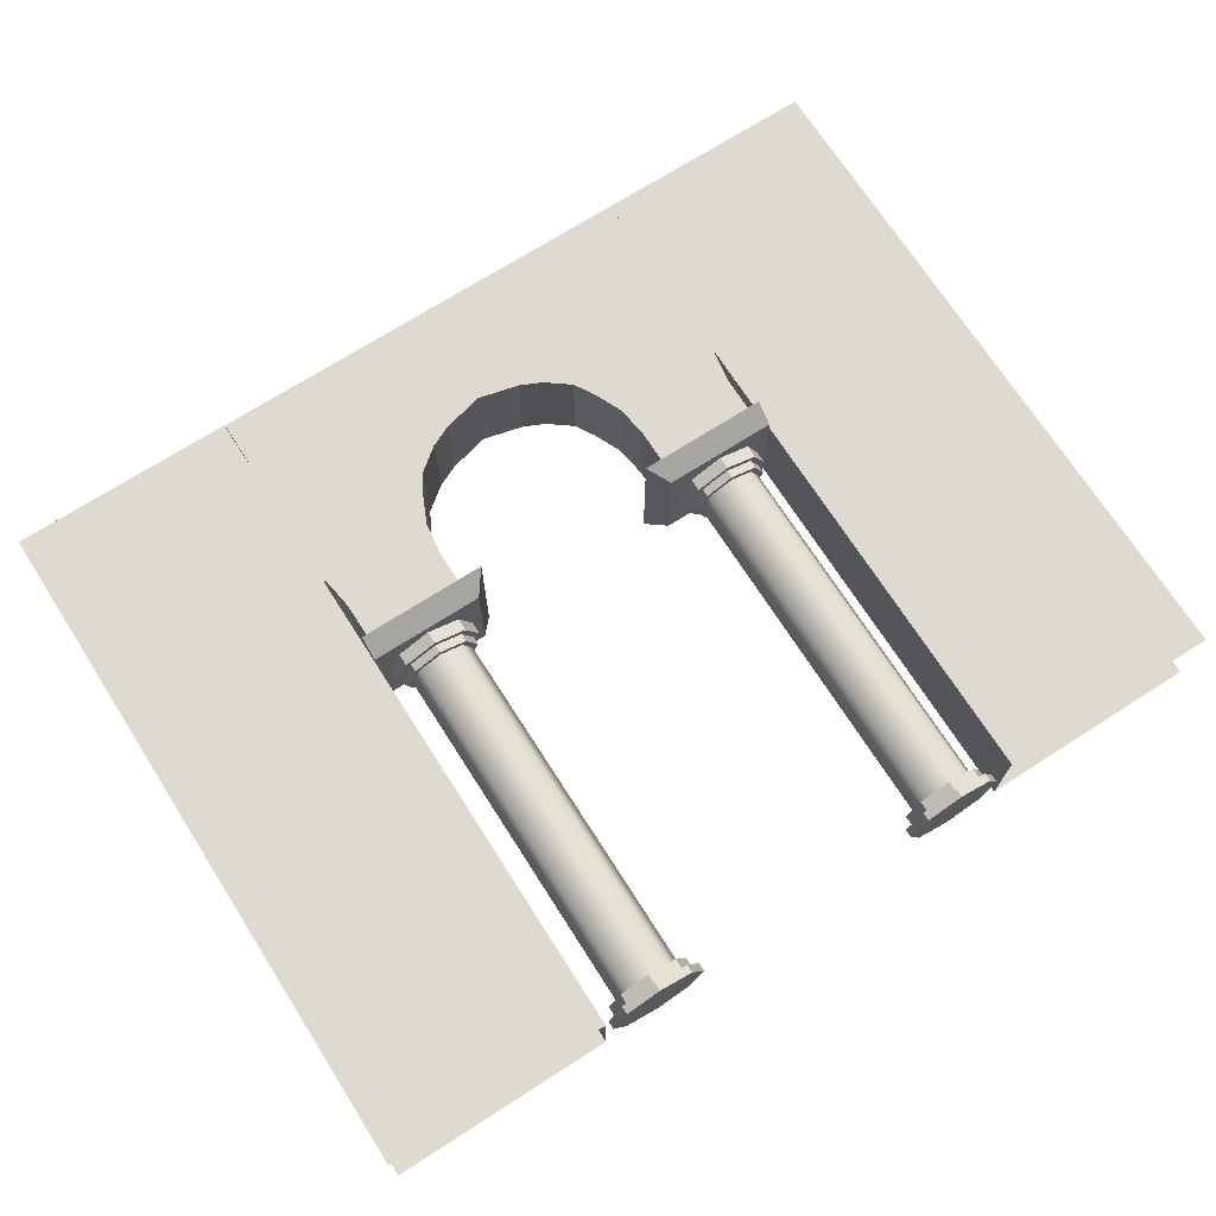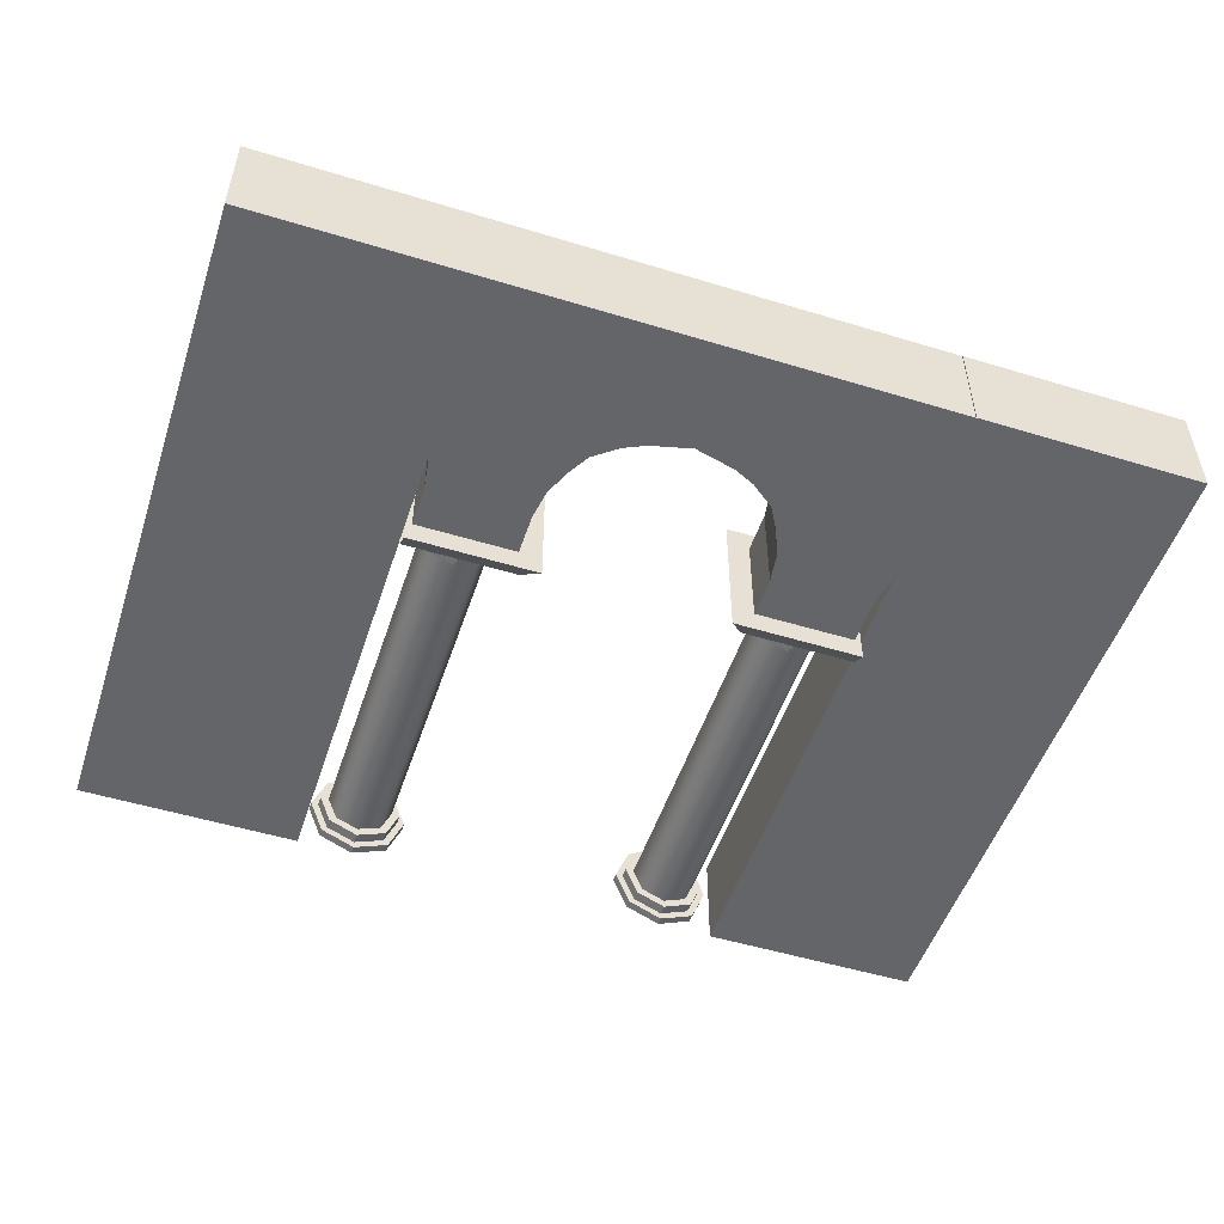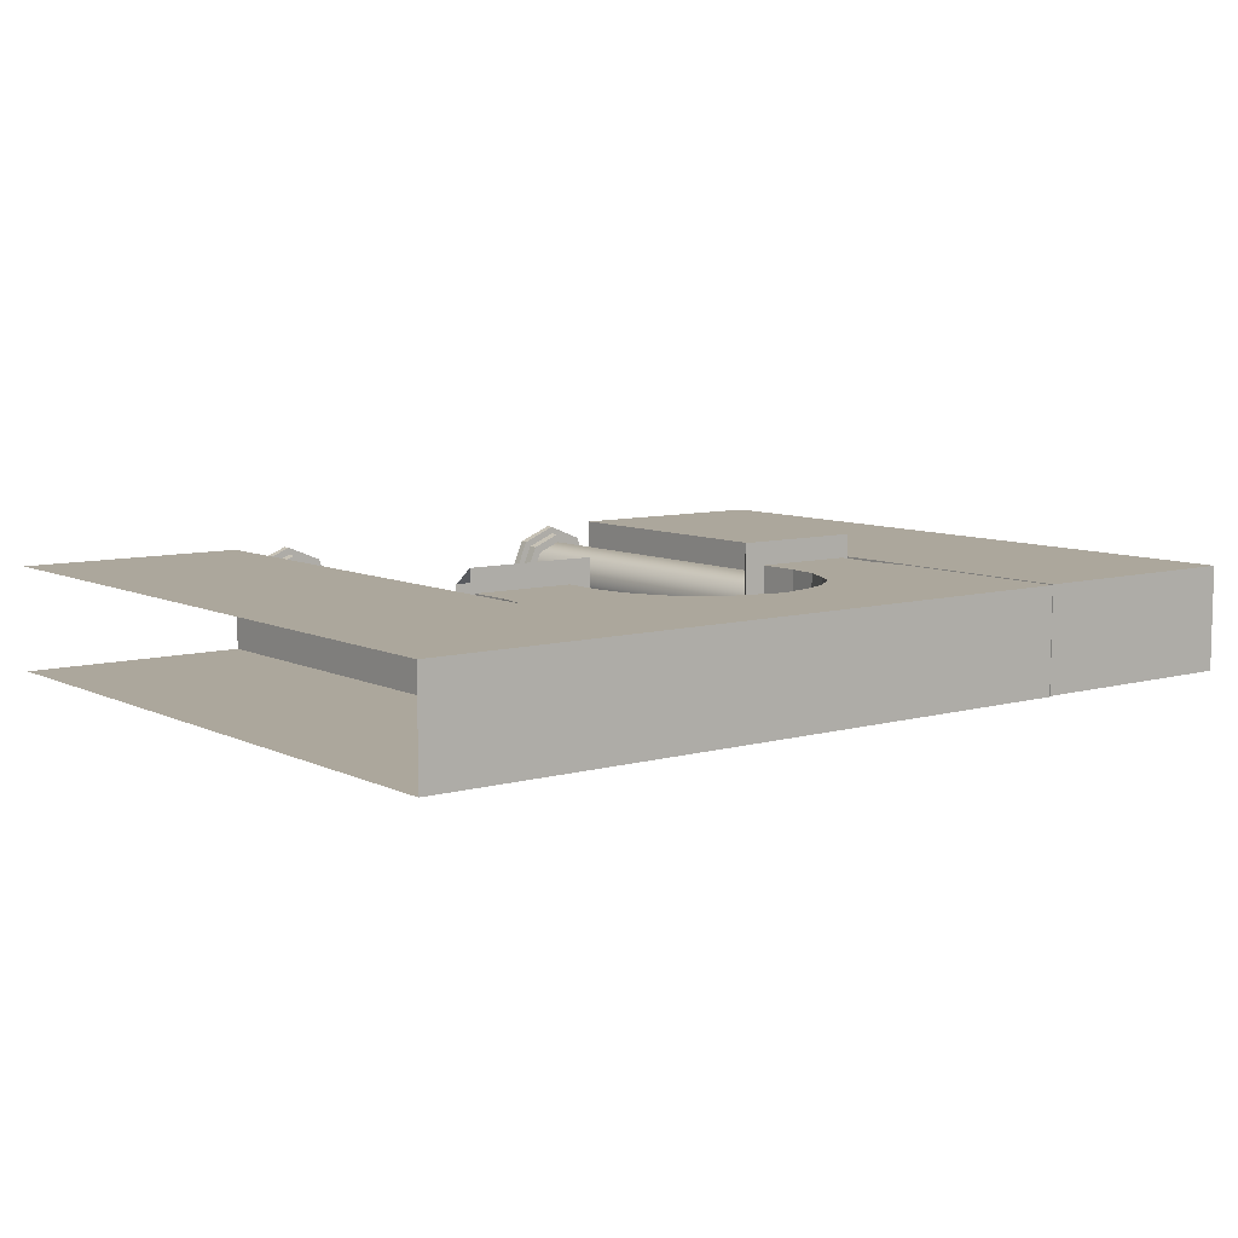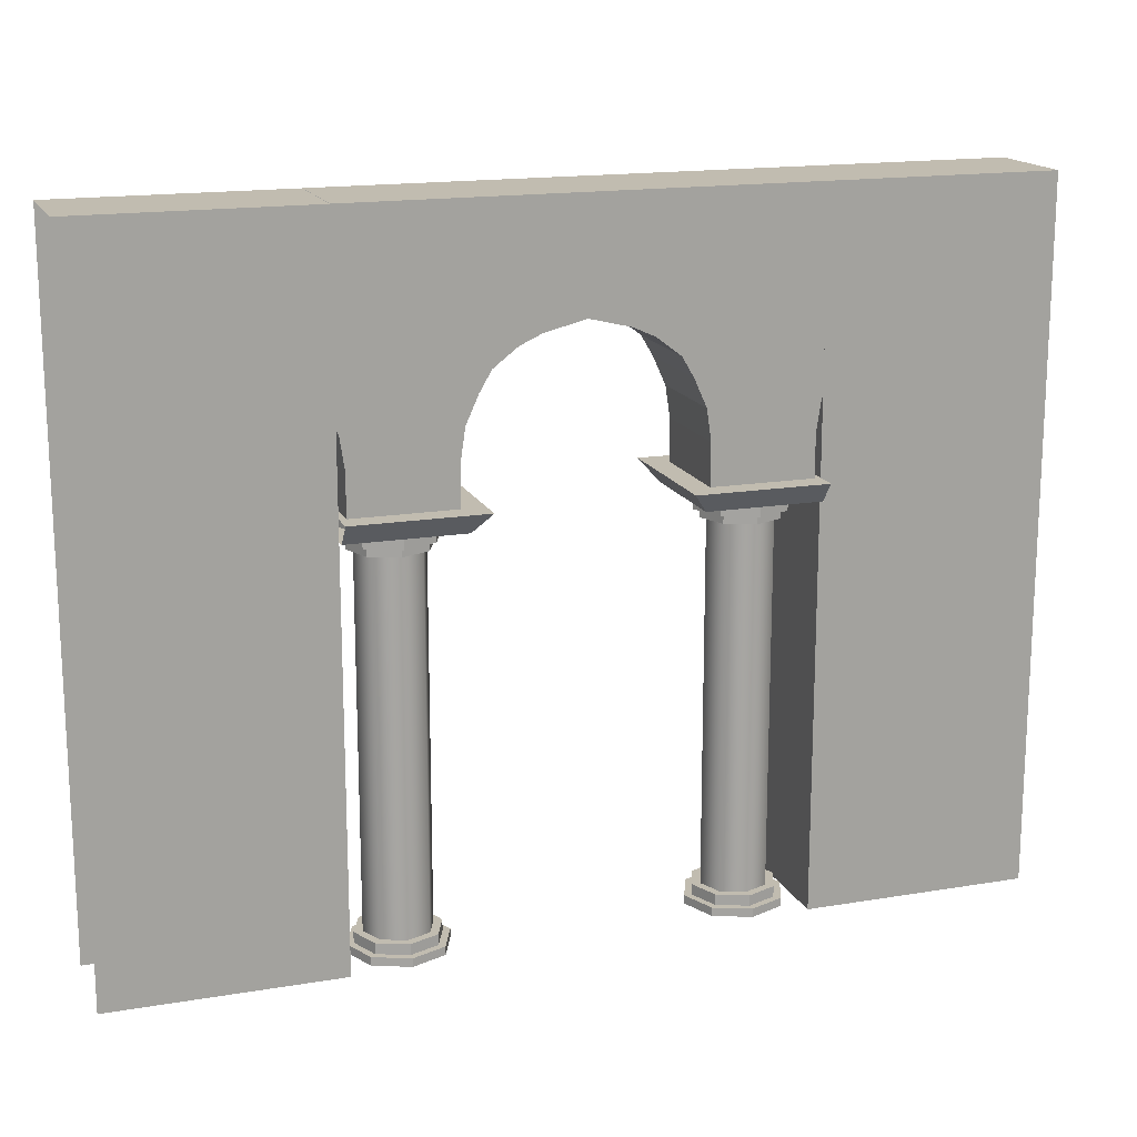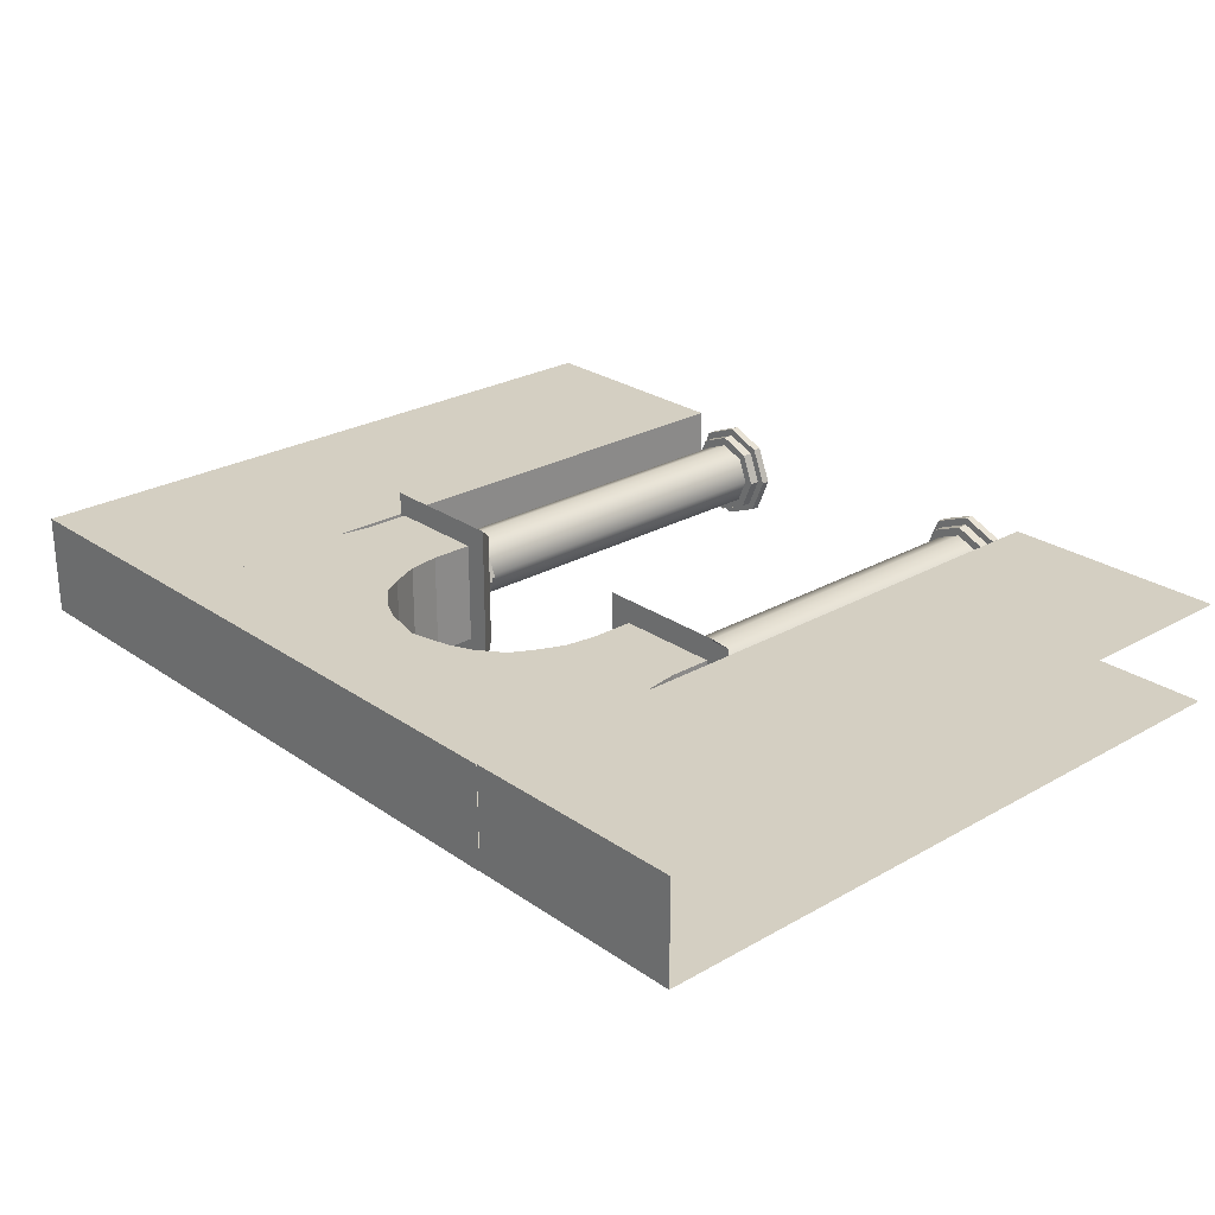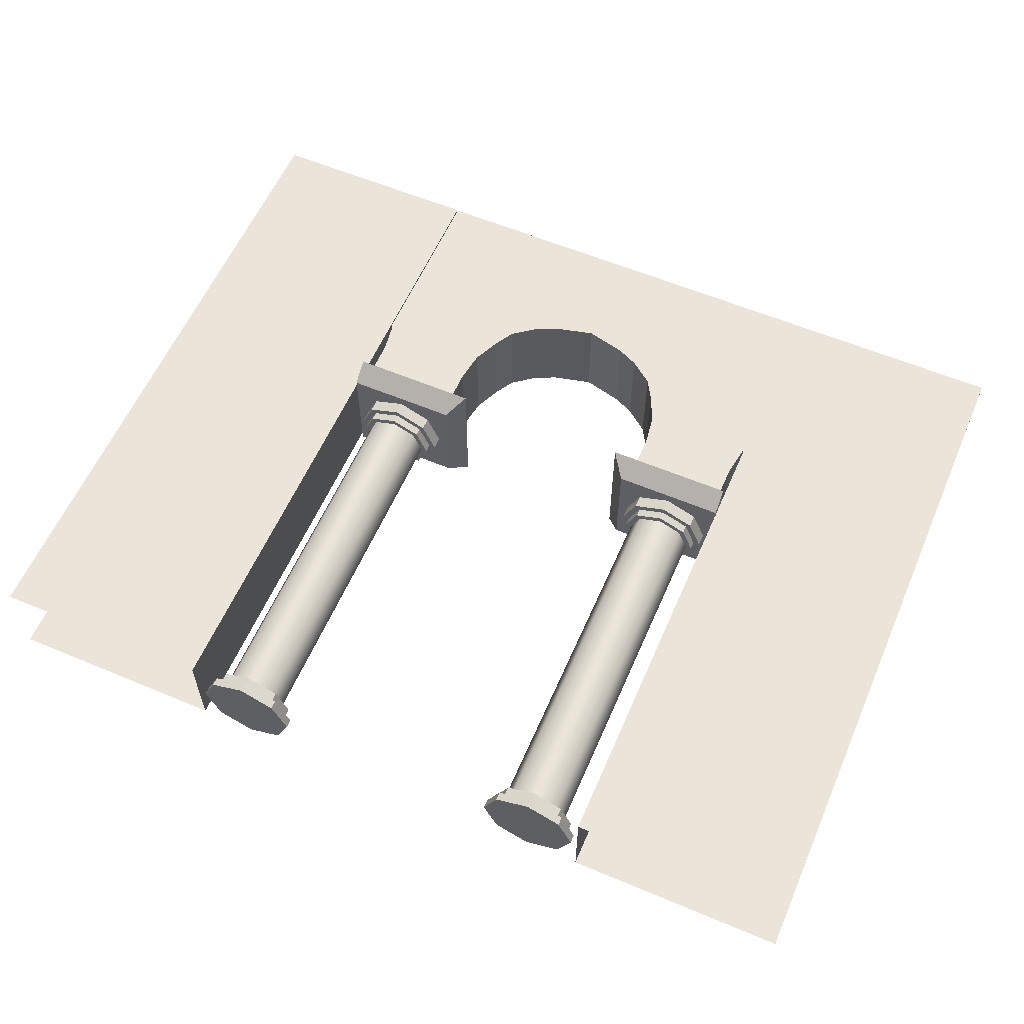
<metadata>
{"format":"obj","ext":"obj","renderer":"f3d","projection":"perspective","resolution":1024,"background":"white","views":[{"elev":71.0,"azim":-32.6,"up":"+Z"},{"elev":-51.5,"azim":161.7,"up":"+Z"},{"elev":8.3,"azim":142.4,"up":"+Z"},{"elev":16.4,"azim":-18.9,"up":"+Y"},{"elev":25.7,"azim":-132.3,"up":"+Z"},{"elev":59.1,"azim":23.4,"up":"+Z"}]}
</metadata>
<code>
v  -29.32 49.3 -2.325
v  -29.32 49.3 14.47
v  -31.18 46.98 12.61
v  -31.18 46.98 -0.4669
v  -44.25 49.3 14.47
v  -44.25 46.98 12.61
v  -44.25 46.98 -0.4669
v  -31.93 49.3 0.2867
v  -31.93 49.3 11.86
v  -43.5 49.3 0.2867
v  -43.5 49.3 11.86
v  -43.5 54.03 11.86
v  -43.5 54.03 0.2867
v  -44.25 49.3 -2.325
v  -44.25 49.3 -0.4575
v  -31.93 54.03 0.2867
v  -44.03 57.59 0.2867
v  -31.41 57.59 0.2867
v  -31.93 54.03 11.86
v  -44.03 57.59 11.86
v  -44.25 58.08 11.86
v  -44.25 58.08 0.2867
v  -31.41 57.59 11.86
v  -30 60.74 0.2867
v  -30 60.74 11.86
v  -44.25 60.74 0.2867
v  -44.25 60.74 11.86
v  -23.41 66.3 0.2867
v  -44.25 66.3 0.2867
v  -44.25 67.43 0.2867
v  -18.76 67.43 0.2867
v  -28.64 63.07 11.86
v  -28.64 63.07 0.2867
v  -25.88 65.17 0.2867
v  -25.88 65.17 11.86
v  -44.25 63.07 0.2867
v  -44.25 65.17 0.2867
v  -23.41 66.3 11.86
v  -18.76 67.43 11.86
v  -44.25 79.81 0.2867
v  -18.76 79.81 0.2867
v  -8.198 49.3 14.47
v  -8.198 49.3 -2.325
v  -6.339 46.98 -0.4669
v  -6.339 46.98 12.61
v  6.656 49.3 -2.325
v  6.656 46.98 -0.4669
v  6.737 46.98 12.61
v  6.656 46.98 12.61
v  6.737 46.98 -0.4669
v  -5.586 49.3 0.2867
v  -5.586 49.3 11.86
v  -5.586 54.03 11.86
v  -5.586 54.03 0.2867
v  6.656 49.3 14.47
v  6.656 49.3 12.53
v  5.984 49.3 11.86
v  5.984 54.03 0.2867
v  -6.108 57.59 0.2867
v  6.506 57.59 0.2867
v  5.984 49.3 0.2867
v  5.984 54.03 11.86
v  -6.108 57.59 11.86
v  -7.519 60.74 11.86
v  -7.519 60.74 0.2867
v  6.506 57.59 11.86
v  -8.879 63.07 0.2867
v  -8.879 63.07 11.86
v  -11.64 65.17 11.86
v  -11.64 65.17 0.2867
v  6.656 57.92 0.2867
v  6.656 57.92 11.86
v  6.656 60.74 0.2867
v  6.656 60.74 11.86
v  -14.11 66.3 0.2867
v  -14.11 66.3 11.86
v  6.656 63.07 11.86
v  6.656 65.17 11.86
v  6.656 66.3 11.86
v  -18.76 79.81 11.86
v  6.656 79.81 11.86
v  6.656 79.81 0.2867
v  6.656 67.43 11.86
v  6.656 49.3 -0.3856
v  6.656 65.17 0.2867
v  6.656 63.07 0.2867
v  6.656 66.3 0.2867
v  6.656 67.43 0.2867
v  -44.26 46.98 12.61
v  -44.26 46.98 -0.4669
v  -44.25 49.3 12.6
v  -44.25 65.17 11.86
v  -44.25 63.07 11.86
v  -44.25 66.3 11.86
v  -44.25 67.43 11.86
v  -44.25 79.81 11.86
g Connecting_Arch
f 1 2 3 4
f 5 6 3 2
f 3 6 7 4
f 2 1 8 9
f 10 11 12 13
f 14 15 10 1
f 1 10 8
f 16 13 17 18
f 9 8 16 19
f 8 10 13 16
f 11 9 19 12
f 20 21 22 17
f 12 19 23 20
f 13 12 20 17
f 19 16 18 23
f 23 18 24 25
f 17 22 26 24
f 18 17 24
f 20 23 25 21
f 25 27 21
f 28 29 30 31
f 32 33 34 35
f 33 36 37 34
f 34 37 29 28
f 35 34 28 38
f 38 28 31 39
f 25 24 33 32
f 24 26 36 33
f 30 40 41 31
f 42 43 44 45
f 46 47 44 43
f 48 49 47 50
f 51 52 53 54
f 55 56 57 42
f 42 57 52
f 43 42 52 51
f 58 54 59 60
f 57 61 58 62
f 61 51 54 58
f 52 57 62 53
f 59 63 64 65
f 53 62 66 63
f 54 53 63 59
f 62 58 60 66
f 67 68 69 70
f 60 71 72 66
f 60 59 65 71
f 65 73 71
f 66 72 74 64
f 63 66 64
f 75 76 39 31
f 68 77 78 69
f 69 78 79 76
f 65 64 68 67
f 64 74 77 68
f 70 69 76 75
f 80 81 82 41
f 76 79 83 39
f 83 81 80 39
f 55 42 45 49
f 45 44 47 49
f 61 57 56 84
f 51 61 84 43
f 46 43 84
f 67 70 85 86
f 70 75 87 85
f 31 41 82 88
f 65 67 86 73
f 75 31 88 87
f 14 1 4 7
f 89 90 7 6
f 9 11 91 2
f 5 2 91
f 11 10 15 91
f 32 35 92 93
f 35 38 94 92
f 25 32 93 27
f 38 39 95 94
f 39 80 96 95
f 80 41 40 96
v  -37.72 3.117 9.901
v  -37.72 44.56 9.901
v  -40.43 44.56 8.78
v  -40.43 3.117 8.78
v  -41.55 3.117 6.071
v  -41.55 44.56 6.071
v  -40.43 44.56 3.363
v  -40.43 3.117 3.363
v  -37.72 3.117 2.241
v  -37.72 44.56 2.241
v  -35.01 44.56 3.363
v  -35.01 3.117 3.363
v  -33.89 3.117 6.071
v  -33.89 44.56 6.071
v  -35.01 44.56 8.78
v  -35.01 3.117 8.78
v  -41.13 3.117 9.479
v  -37.72 3.117 10.89
v  -40.94 44.56 9.289
v  -42.27 44.56 6.071
v  -41.13 1.902 9.479
v  -37.72 1.902 10.89
v  -41.13 3.117 2.663
v  -42.54 3.117 6.071
v  -34.31 3.117 2.663
v  -37.72 3.117 1.252
v  -34.31 3.117 9.479
v  -32.9 3.117 6.071
v  -34.31 1.902 2.663
v  -32.9 1.902 6.071
v  -32.05 1.902 6.071
v  -33.71 1.902 2.065
v  -41.13 1.902 2.663
v  -42.54 1.902 6.071
v  -37.72 1.902 1.252
v  -34.31 1.902 9.479
v  -41.73 1.902 10.08
v  -43.38 1.902 6.071
v  -43.38 0.9422 6.071
v  -41.73 0.9422 10.08
v  -37.72 1.902 11.74
v  -33.71 1.902 10.08
v  -41.73 1.902 2.065
v  -37.72 1.902 0.4053
v  -33.71 0.9422 10.08
v  -37.72 0.9422 11.74
v  -41.73 0.9422 2.065
v  -37.72 0.9422 0.4053
v  -33.71 0.9422 2.065
v  -32.05 0.9422 6.071
v  -34.5 44.56 2.853
v  -37.72 44.56 1.521
v  -37.72 45.52 1.521
v  -34.5 45.52 2.853
v  -40.94 44.56 2.853
v  -33.17 44.56 6.071
v  -34.5 44.56 9.289
v  -37.72 44.56 10.62
v  -40.94 45.52 9.289
v  -37.72 45.52 10.62
v  -37.72 45.52 11.39
v  -41.48 45.52 9.835
v  -33.17 45.52 6.071
v  -34.5 45.52 9.289
v  -42.27 45.52 6.071
v  -40.94 45.52 2.853
v  -37.72 45.52 0.7485
v  -41.48 45.52 2.308
v  -41.48 48.64 2.308
v  -37.72 48.64 0.7485
v  -43.04 45.52 6.071
v  -33.96 45.52 2.308
v  -32.4 45.52 6.071
v  -33.96 45.52 9.835
v  -33.96 48.64 9.835
v  -32.4 48.64 6.071
v  -33.96 48.64 2.308
v  -43.04 48.64 6.071
v  -41.48 48.64 9.835
v  -37.72 48.64 11.39
v  0.1989 3.117 9.901
v  0.1989 44.56 9.901
v  -2.509 44.56 8.78
v  -2.509 3.117 8.78
v  -3.631 3.117 6.071
v  -3.631 44.56 6.071
v  -2.509 44.56 3.363
v  -2.509 3.117 3.363
v  0.1989 3.117 2.241
v  0.1989 44.56 2.241
v  2.907 44.56 3.363
v  2.907 3.117 3.363
v  4.029 3.117 6.071
v  4.029 44.56 6.071
v  2.907 44.56 8.78
v  2.907 3.117 8.78
v  -3.209 3.117 9.479
v  0.1989 3.117 10.89
v  -3.019 44.56 9.289
v  -4.352 44.56 6.071
v  -3.209 1.902 9.479
v  0.1989 1.902 10.89
v  -3.209 3.117 2.663
v  -4.62 3.117 6.071
v  3.607 3.117 2.663
v  0.1989 3.117 1.252
v  3.607 3.117 9.479
v  5.018 3.117 6.071
v  3.607 1.902 2.663
v  5.018 1.902 6.071
v  5.865 1.902 6.071
v  4.205 1.902 2.065
v  -3.209 1.902 2.663
v  -4.62 1.902 6.071
v  0.1989 1.902 1.252
v  3.607 1.902 9.479
v  -3.808 1.902 10.08
v  -5.467 1.902 6.071
v  -5.467 0.9422 6.071
v  -3.808 0.9422 10.08
v  0.1989 1.902 11.74
v  4.205 1.902 10.08
v  -3.808 1.902 2.065
v  0.1989 1.902 0.4053
v  4.205 0.9422 10.08
v  0.1989 0.9422 11.74
v  -3.808 0.9422 2.065
v  0.1989 0.9422 0.4053
v  4.205 0.9422 2.065
v  5.865 0.9422 6.071
v  3.417 44.56 2.853
v  0.1989 44.56 1.521
v  0.1989 45.52 1.521
v  3.417 45.52 2.853
v  -3.019 44.56 2.853
v  4.75 44.56 6.071
v  3.417 44.56 9.289
v  0.1989 44.56 10.62
v  -3.019 45.52 9.289
v  0.1989 45.52 10.62
v  0.1989 45.52 11.39
v  -3.565 45.52 9.835
v  4.75 45.52 6.071
v  3.417 45.52 9.289
v  -4.352 45.52 6.071
v  -3.019 45.52 2.853
v  0.1989 45.52 0.7485
v  -3.565 45.52 2.308
v  -3.565 48.64 2.308
v  0.1989 48.64 0.7485
v  -5.124 45.52 6.071
v  3.963 45.52 2.308
v  5.522 45.52 6.071
v  3.963 45.52 9.835
v  3.963 48.64 9.835
v  5.522 48.64 6.071
v  3.963 48.64 2.308
v  -5.124 48.64 6.071
v  -3.565 48.64 9.835
v  0.1989 48.64 11.39
g Pillars
f 97 98 99 100
f 101 102 103 104
f 105 106 107 108
f 109 110 111 112
f 100 99 102 101
f 104 103 106 105
f 108 107 110 109
f 112 111 98 97
f 97 100 113 114
f 102 99 115 116
f 114 113 117 118
f 101 104 119 120
f 105 108 121 122
f 109 112 123 124
f 100 101 120 113
f 104 105 122 119
f 108 109 124 121
f 112 97 114 123
f 125 126 127 128
f 120 119 129 130
f 122 121 125 131
f 124 123 132 126
f 113 120 130 117
f 119 122 131 129
f 121 124 126 125
f 123 114 118 132
f 133 134 135 136
f 132 118 137 138
f 118 117 133 137
f 130 129 139 134
f 131 125 128 140
f 126 132 138 127
f 117 130 134 133
f 129 131 140 139
f 141 142 136 135
f 141 135 143 144
f 141 144 145 146
f 139 140 144 143
f 128 127 146 145
f 138 137 142 141
f 137 133 136 142
f 134 139 143 135
f 140 128 145 144
f 127 138 141 146
f 147 148 149 150
f 106 103 151 148
f 110 107 147 152
f 98 111 153 154
f 99 98 154 115
f 103 102 116 151
f 107 106 148 147
f 111 110 152 153
f 155 156 157 158
f 153 152 159 160
f 116 115 155 161
f 148 151 162 149
f 152 147 150 159
f 154 153 160 156
f 115 154 156 155
f 151 116 161 162
f 163 164 165 166
f 162 161 167 164
f 150 149 163 168
f 160 159 169 170
f 161 155 158 167
f 149 162 164 163
f 159 150 168 169
f 156 160 170 157
f 171 172 173 166
f 171 166 165 174
f 171 174 175 176
f 169 168 173 172
f 157 170 171 176
f 158 157 176 175
f 164 167 174 165
f 168 163 166 173
f 170 169 172 171
f 167 158 175 174
f 177 178 179 180
f 181 182 183 184
f 185 186 187 188
f 189 190 191 192
f 180 179 182 181
f 184 183 186 185
f 188 187 190 189
f 192 191 178 177
f 177 180 193 194
f 182 179 195 196
f 194 193 197 198
f 181 184 199 200
f 185 188 201 202
f 189 192 203 204
f 180 181 200 193
f 184 185 202 199
f 188 189 204 201
f 192 177 194 203
f 205 206 207 208
f 200 199 209 210
f 202 201 205 211
f 204 203 212 206
f 193 200 210 197
f 199 202 211 209
f 201 204 206 205
f 203 194 198 212
f 213 214 215 216
f 212 198 217 218
f 198 197 213 217
f 210 209 219 214
f 211 205 208 220
f 206 212 218 207
f 197 210 214 213
f 209 211 220 219
f 221 222 216 215
f 221 215 223 224
f 221 224 225 226
f 219 220 224 223
f 208 207 226 225
f 218 217 222 221
f 217 213 216 222
f 214 219 223 215
f 220 208 225 224
f 207 218 221 226
f 227 228 229 230
f 186 183 231 228
f 190 187 227 232
f 178 191 233 234
f 179 178 234 195
f 183 182 196 231
f 187 186 228 227
f 191 190 232 233
f 235 236 237 238
f 233 232 239 240
f 196 195 235 241
f 228 231 242 229
f 232 227 230 239
f 234 233 240 236
f 195 234 236 235
f 231 196 241 242
f 243 244 245 246
f 242 241 247 244
f 230 229 243 248
f 240 239 249 250
f 241 235 238 247
f 229 242 244 243
f 239 230 248 249
f 236 240 250 237
f 251 252 253 246
f 251 246 245 254
f 251 254 255 256
f 249 248 253 252
f 237 250 251 256
f 238 237 256 255
f 244 247 254 245
f 248 243 246 253
f 250 249 252 251
f 247 238 255 254
v  -44.32 79.81 11.93
v  -44.32 79.81 0.3564
v  -70.09 79.81 0.3564
v  -70.09 79.81 11.93
v  -70.09 0.9417 11.93
v  -44.32 0.9417 11.93
v  -44.32 0.9417 0.3564
v  -70.09 0.9417 0.3564
g Box001
f 257 258 259 260
f 257 260 261 262
f 259 258 263 264
f 263 258 257 262
v  32.43 79.81 11.86
v  32.43 79.81 0.287
v  6.656 79.81 0.287
v  6.656 79.81 11.86
v  6.656 0.9417 11.86
v  32.43 0.9417 11.86
v  6.656 0.9417 0.287
v  32.43 0.9417 0.287
g Box002
f 265 266 267 268
f 265 268 269 270
f 268 267 271 269
f 267 266 272 271

</code>
